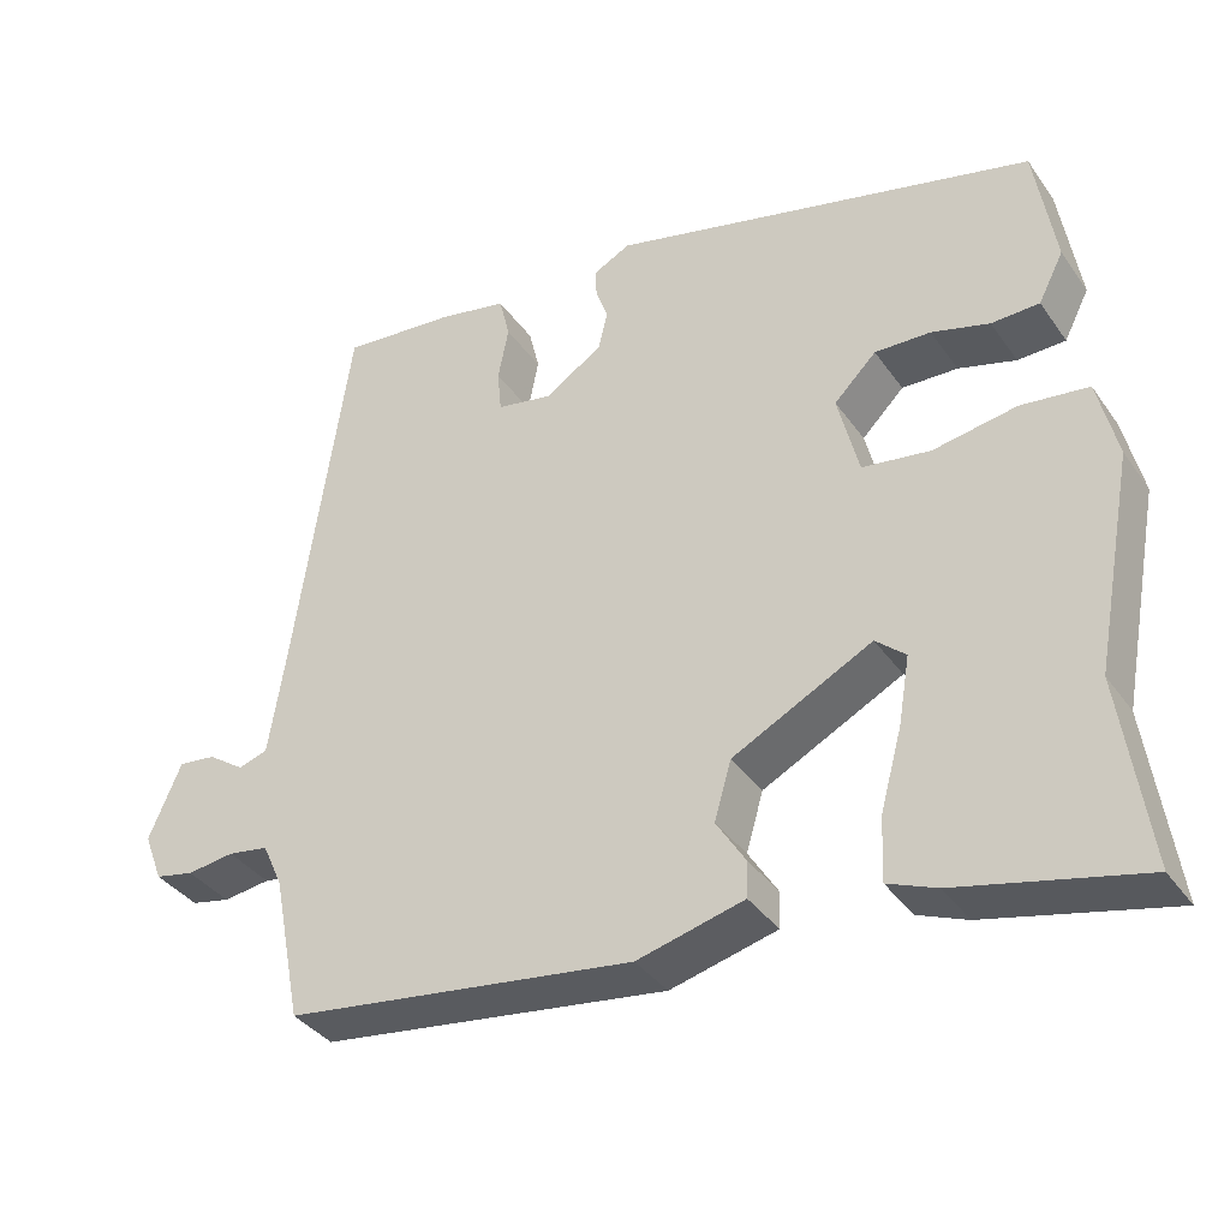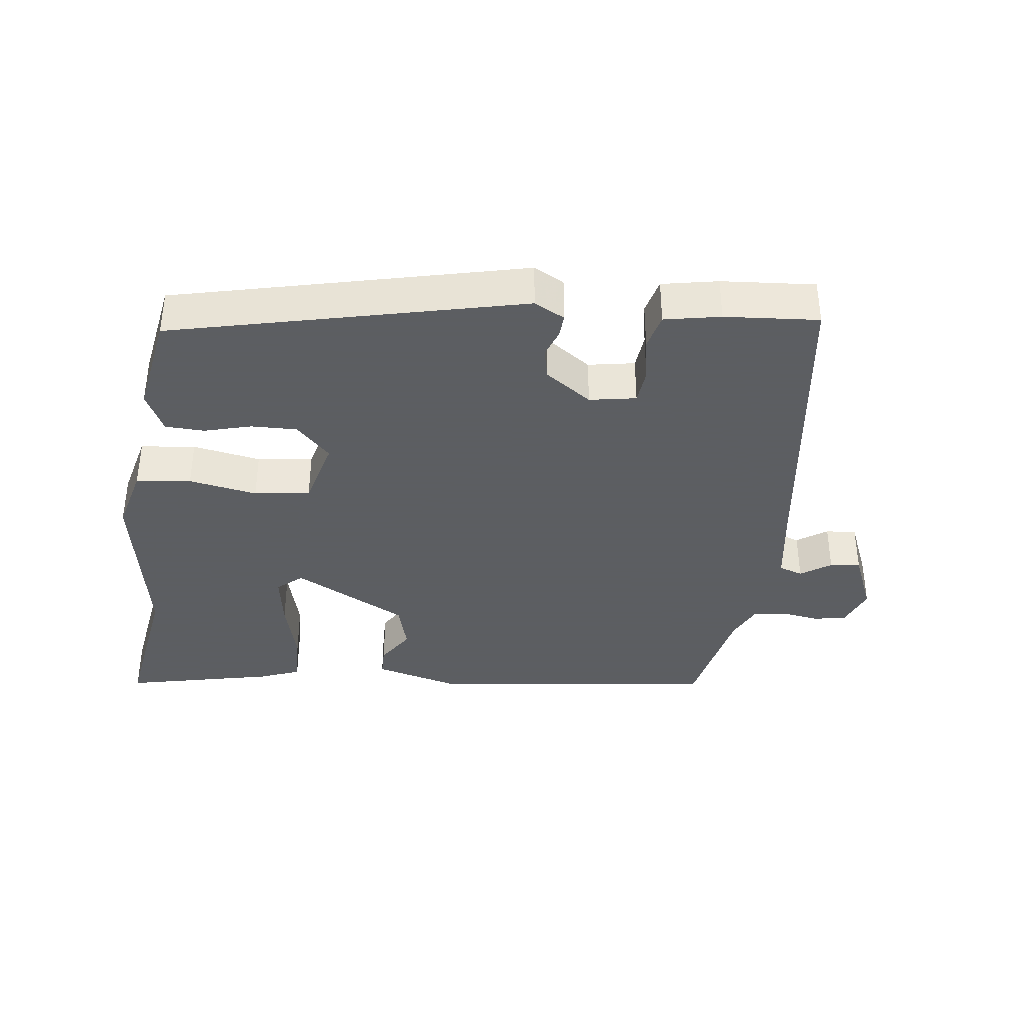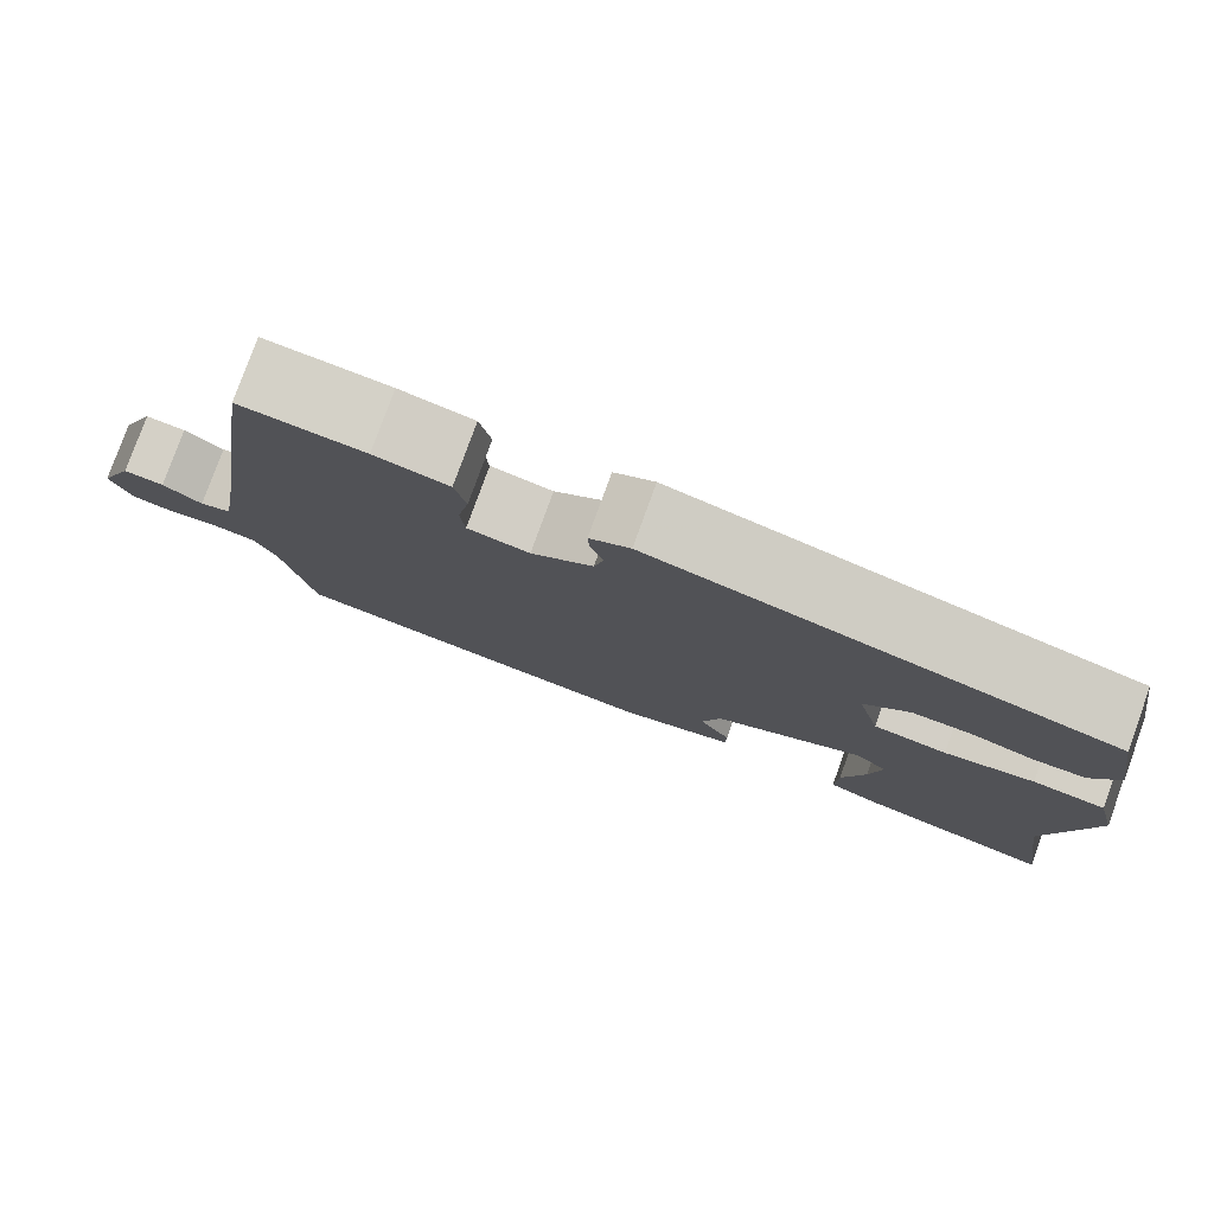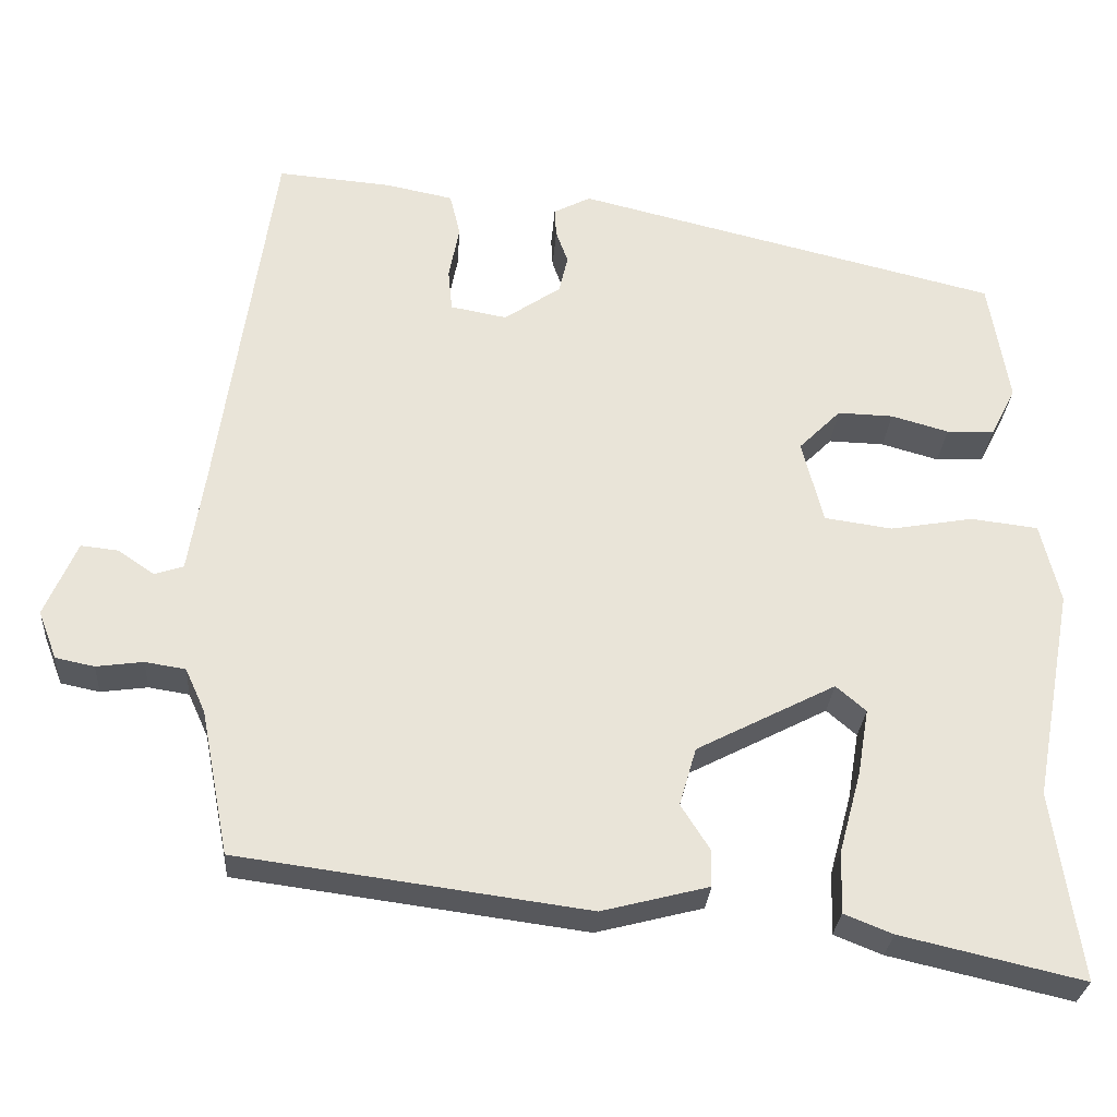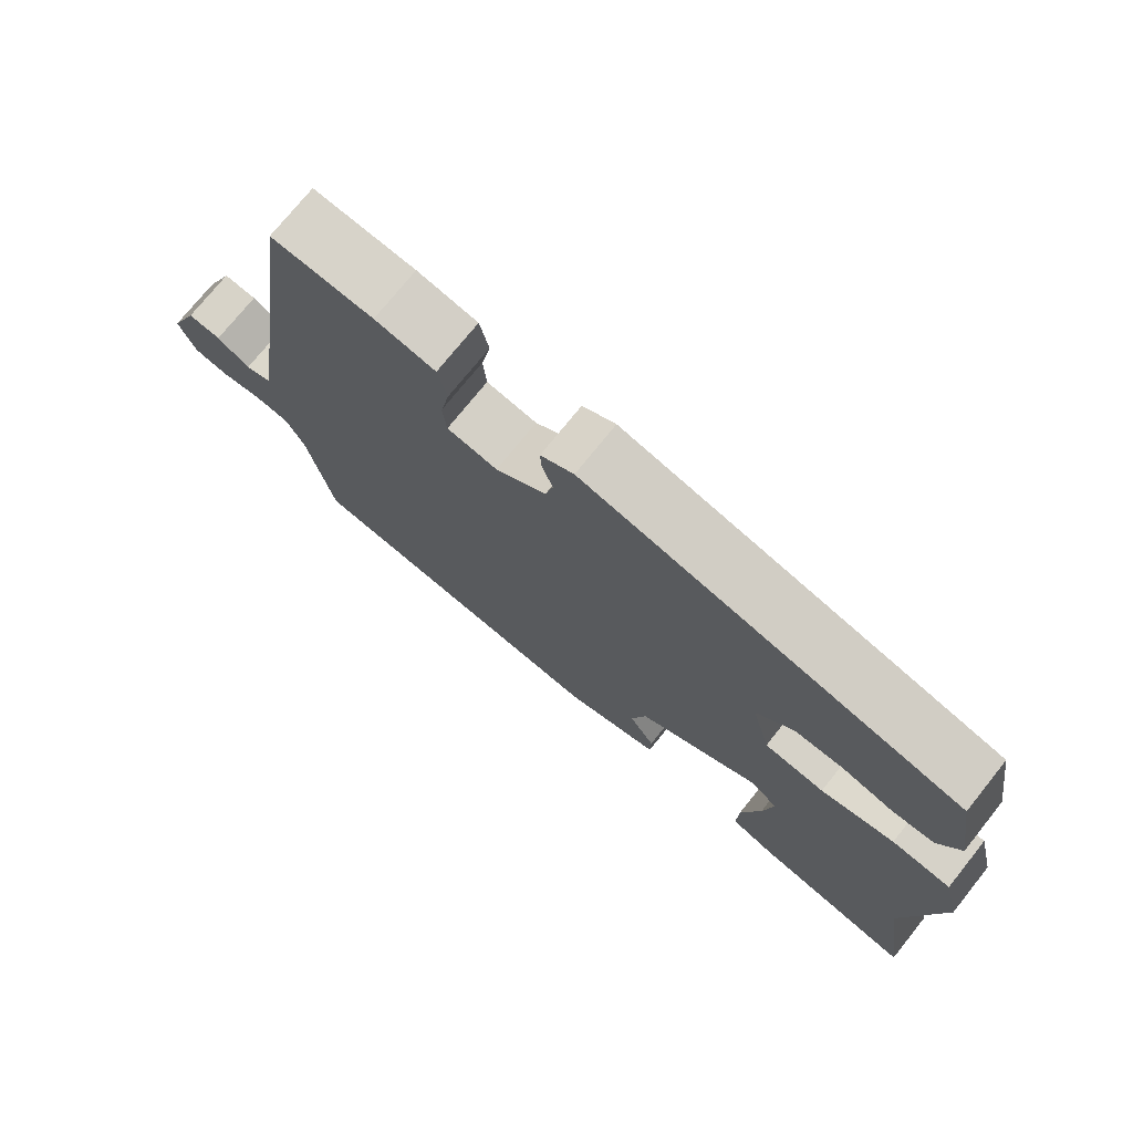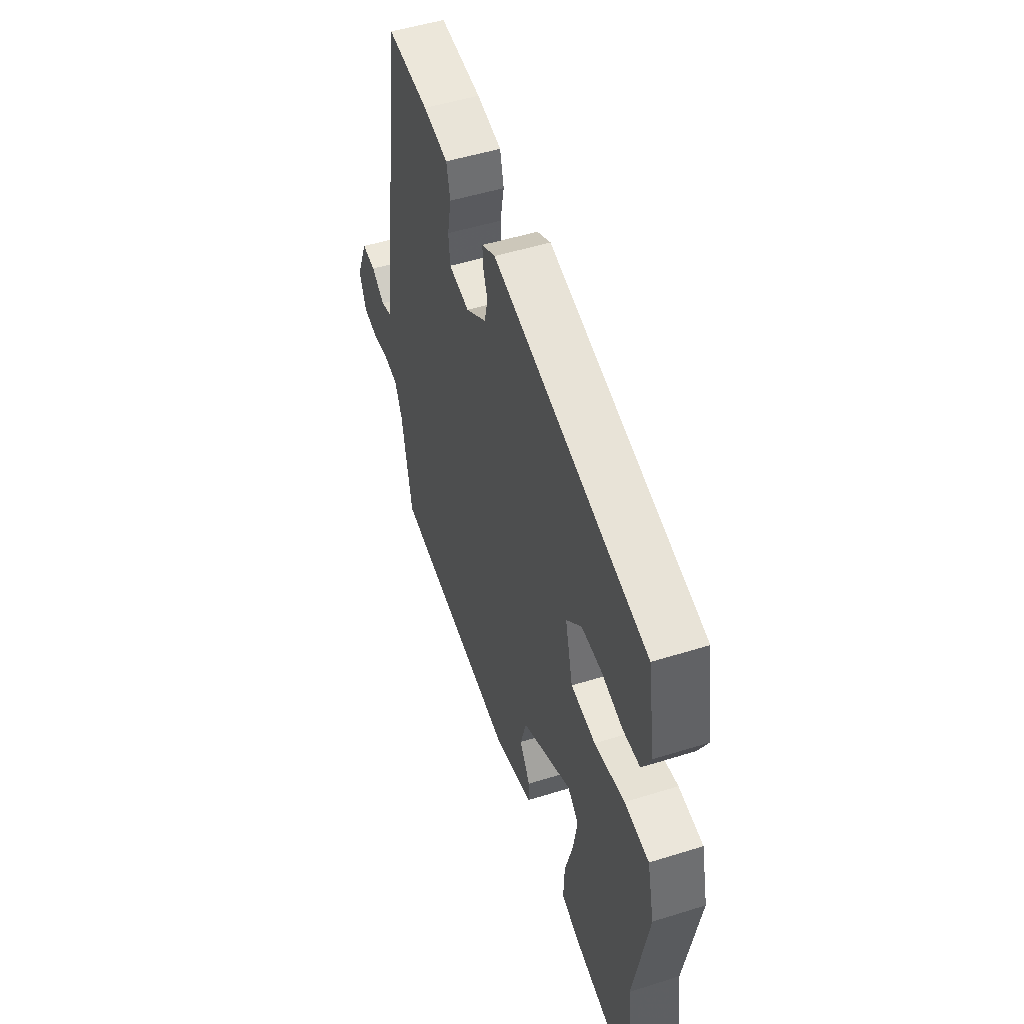
<metadata>
{"format":"obj","ext":"obj","renderer":"f3d","projection":"perspective","resolution":1024,"background":"white","views":[{"elev":-36.7,"azim":-149.3,"up":"+Z"},{"elev":-37.4,"azim":-7.6,"up":"+Y"},{"elev":79.0,"azim":-160.1,"up":"+Z"},{"elev":-28.6,"azim":176.0,"up":"+Z"},{"elev":74.2,"azim":-141.3,"up":"+Z"},{"elev":50.4,"azim":-109.0,"up":"+Z"}]}
</metadata>
<code>
v -0.511 0.07 -0.576
v -0.477 0.07 -0.342
v -0.526 0.07 -0.078
v -0.502 0.07 0.022
v -0.419 0.07 0.032
v -0.316 0.07 0.014
v -0.232 0.07 0.026
v -0.206 0.07 0.13
v -0.258 0.07 0.182
v -0.327 0.07 0.18
v -0.398 0.07 0.16
v -0.457 0.07 0.162
v -0.488 0.07 0.223
v -0.463 0.07 0.377
v 0.062 0.07 0.505
v 0.108 0.07 0.481
v 0.106 0.07 0.446
v 0.091 0.07 0.404
v 0.102 0.07 0.357
v 0.172 0.07 0.309
v 0.242 0.07 0.322
v 0.247 0.07 0.375
v 0.234 0.07 0.442
v 0.247 0.07 0.496
v 0.331 0.07 0.513
v 0.472 0.07 0.525
v 0.54 0.07 0.054
v 0.56 0.07 -0.073
v 0.596 0.07 -0.085
v 0.641 0.07 -0.054
v 0.687 0.07 -0.049
v 0.727 0.07 -0.142
v 0.704 0.07 -0.202
v 0.656 0.07 -0.212
v 0.598 0.07 -0.204
v 0.548 0.07 -0.212
v 0.523 0.07 -0.267
v 0.488 0.07 -0.447
v 0.057 0.07 -0.505
v -0.075 0.07 -0.471
v -0.076 0.07 -0.426
v -0.04 0.07 -0.369
v -0.061 0.07 -0.297
v -0.233 0.07 -0.208
v -0.27 0.07 -0.24
v -0.256 0.07 -0.323
v -0.229 0.07 -0.422
v -0.226 0.07 -0.5
v -0.286 0.07 -0.524
v -0.511 0 -0.576
v -0.477 0 -0.342
v -0.526 0 -0.078
v -0.502 0 0.022
v -0.419 0 0.032
v -0.316 0 0.014
v -0.232 0 0.026
v -0.206 0 0.13
v -0.258 0 0.182
v -0.327 0 0.18
v -0.398 0 0.16
v -0.457 0 0.162
v -0.488 0 0.223
v -0.463 0 0.377
v 0.062 0 0.505
v 0.108 0 0.481
v 0.106 0 0.446
v 0.091 0 0.404
v 0.102 0 0.357
v 0.172 0 0.309
v 0.242 0 0.322
v 0.247 0 0.375
v 0.234 0 0.442
v 0.247 0 0.496
v 0.331 0 0.513
v 0.472 0 0.525
v 0.54 0 0.054
v 0.56 0 -0.073
v 0.596 0 -0.085
v 0.641 0 -0.054
v 0.687 0 -0.049
v 0.727 0 -0.142
v 0.704 0 -0.202
v 0.656 0 -0.212
v 0.598 0 -0.204
v 0.548 0 -0.212
v 0.523 0 -0.267
v 0.488 0 -0.447
v 0.057 0 -0.505
v -0.075 0 -0.471
v -0.076 0 -0.426
v -0.04 0 -0.369
v -0.061 0 -0.297
v -0.233 0 -0.208
v -0.27 0 -0.24
v -0.256 0 -0.323
v -0.229 0 -0.422
v -0.226 0 -0.5
v -0.286 0 -0.524
f 46 47 48 49
f 45 46 49 1
f 39 40 41 42
f 37 38 39 42
f 36 37 42 43
f 35 36 43 44
f 33 34 35
f 32 33 35 44
f 29 30 31 32
f 28 29 32 44
f 24 25 26 27
f 22 23 24 27
f 21 22 27 28
f 20 21 28 44
f 15 16 17 18
f 15 18 19
f 14 15 19
f 10 11 12 13
f 9 10 13 14
f 3 4 5 6
f 2 3 6 7
f 45 1 2 7
f 44 45 7 8
f 20 44 8
f 9 14 19 20
f 8 9 20
f 98 97 96 95
f 50 98 95 94
f 91 90 89 88
f 91 88 87 86
f 92 91 86 85
f 93 92 85 84
f 84 83 82
f 93 84 82 81
f 81 80 79 78
f 93 81 78 77
f 76 75 74 73
f 76 73 72 71
f 77 76 71 70
f 93 77 70 69
f 67 66 65 64
f 68 67 64
f 68 64 63
f 62 61 60 59
f 63 62 59 58
f 55 54 53 52
f 56 55 52 51
f 56 51 50 94
f 57 56 94 93
f 57 93 69
f 69 68 63 58
f 69 58 57
f 1 50 51 2
f 2 51 52 3
f 3 52 53 4
f 4 53 54 5
f 5 54 55 6
f 6 55 56 7
f 7 56 57 8
f 8 57 58 9
f 9 58 59 10
f 10 59 60 11
f 11 60 61 12
f 12 61 62 13
f 13 62 63 14
f 14 63 64 15
f 15 64 65 16
f 16 65 66 17
f 17 66 67 18
f 18 67 68 19
f 19 68 69 20
f 20 69 70 21
f 21 70 71 22
f 22 71 72 23
f 23 72 73 24
f 24 73 74 25
f 25 74 75 26
f 26 75 76 27
f 27 76 77 28
f 28 77 78 29
f 29 78 79 30
f 30 79 80 31
f 31 80 81 32
f 32 81 82 33
f 33 82 83 34
f 34 83 84 35
f 35 84 85 36
f 36 85 86 37
f 37 86 87 38
f 38 87 88 39
f 39 88 89 40
f 40 89 90 41
f 41 90 91 42
f 42 91 92 43
f 43 92 93 44
f 44 93 94 45
f 45 94 95 46
f 46 95 96 47
f 47 96 97 48
f 48 97 98 49
f 49 98 50 1

</code>
